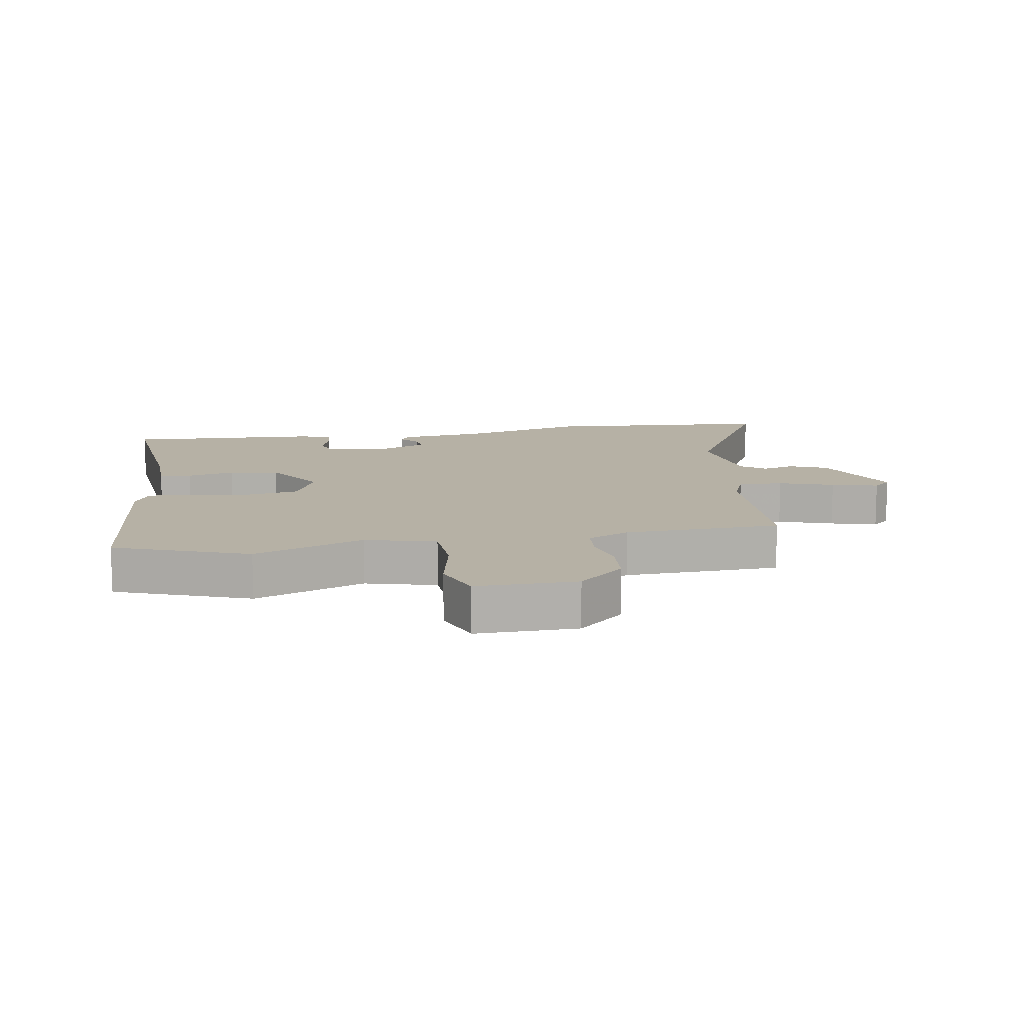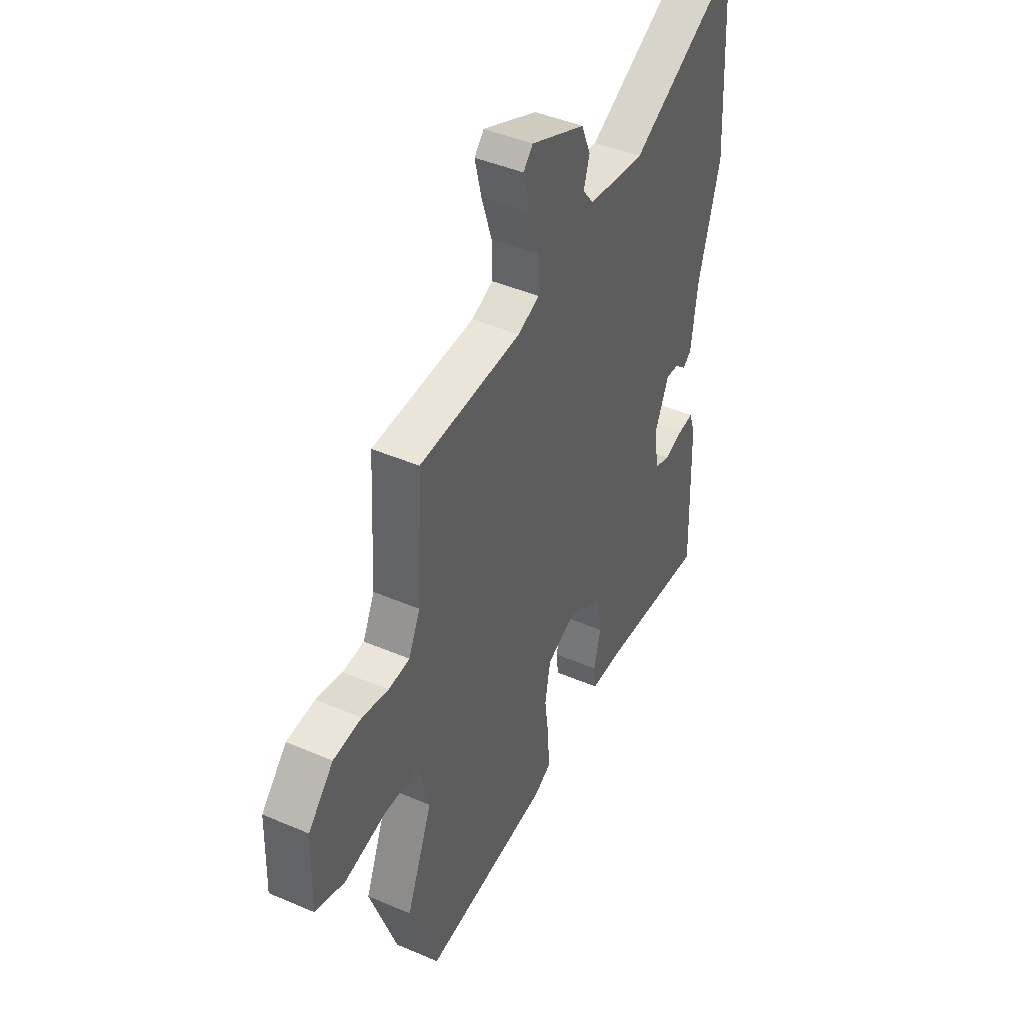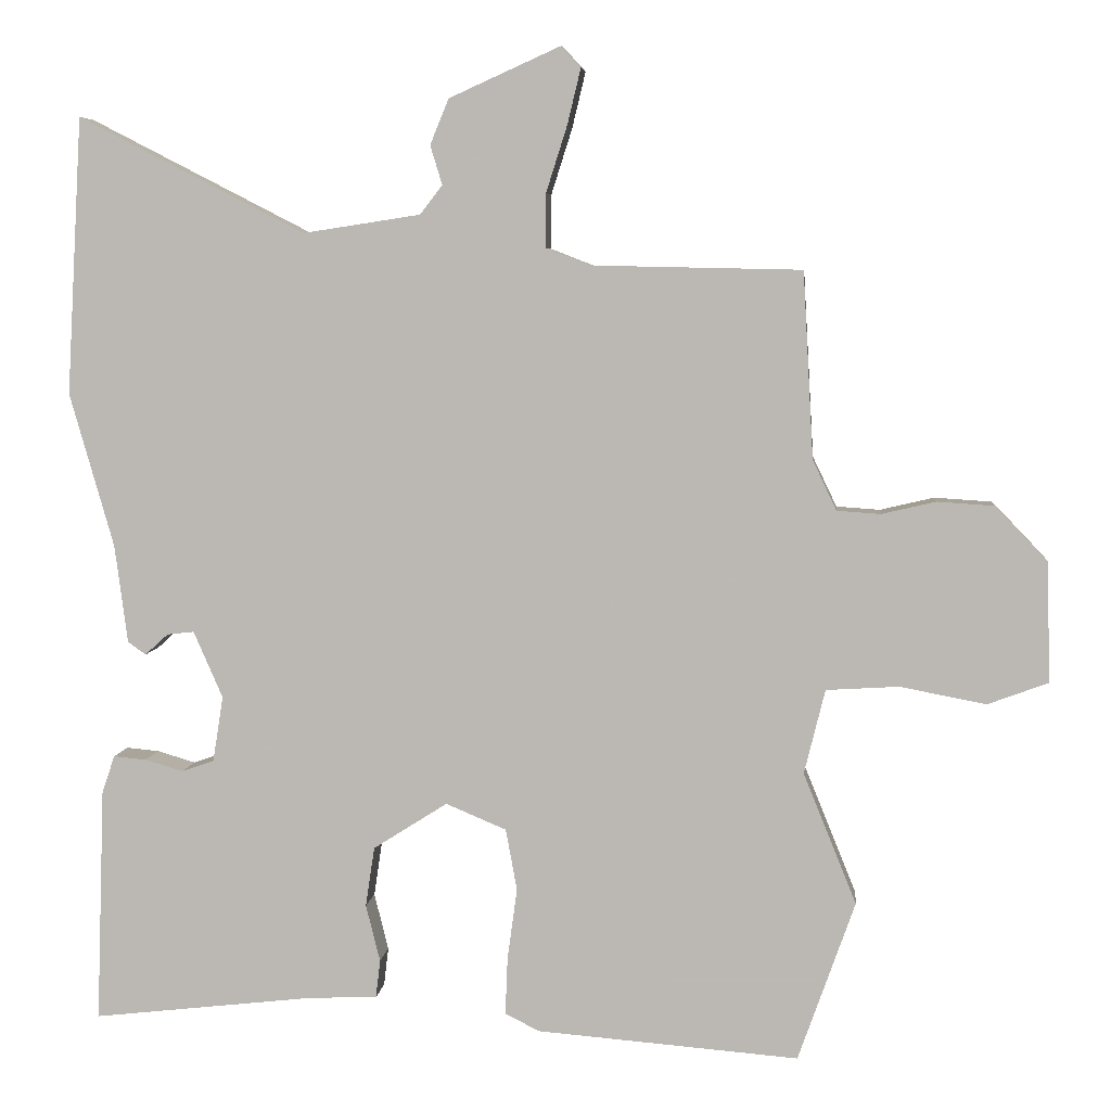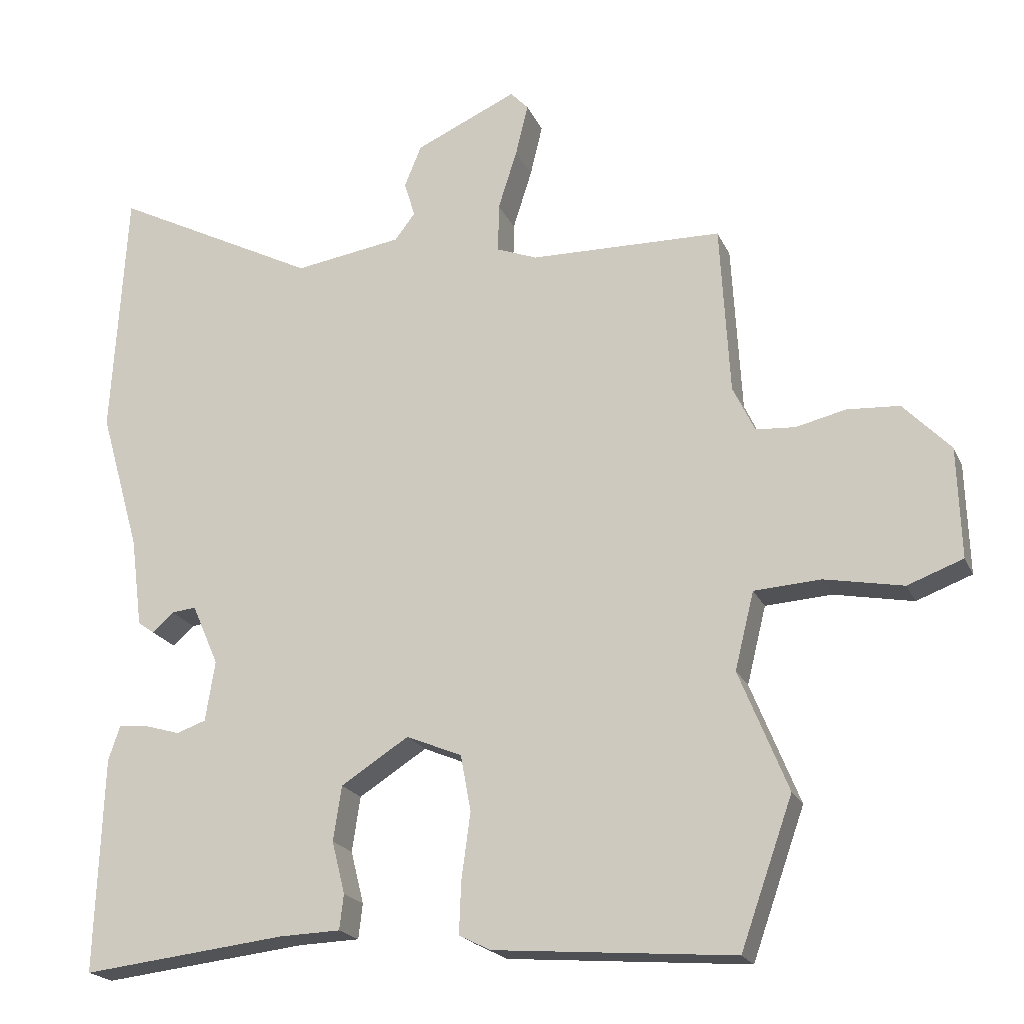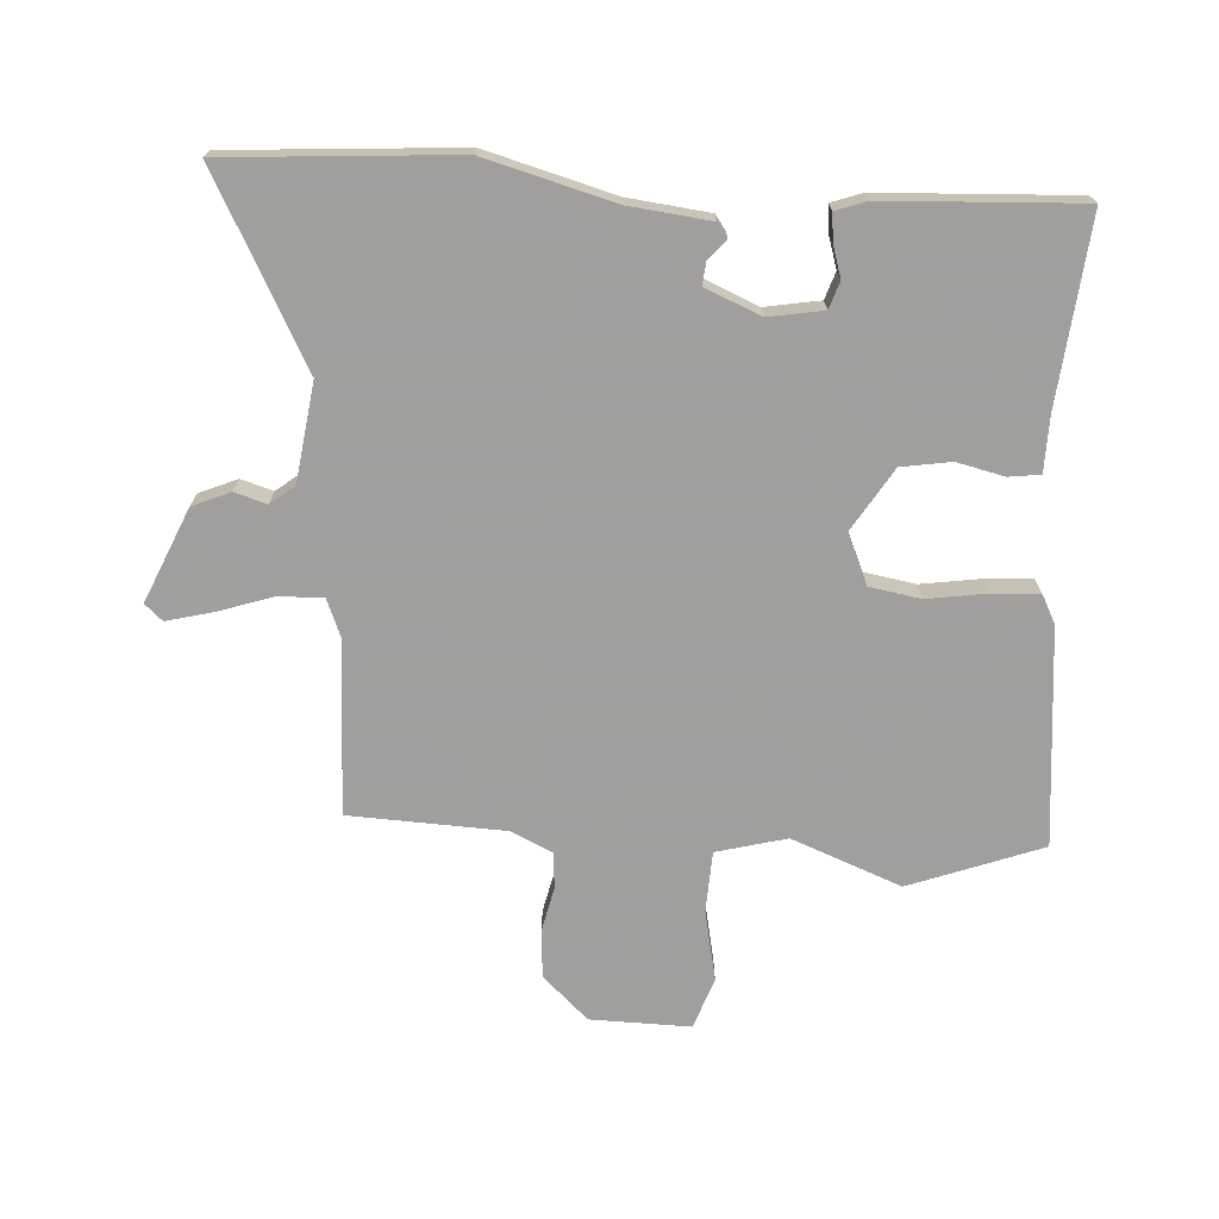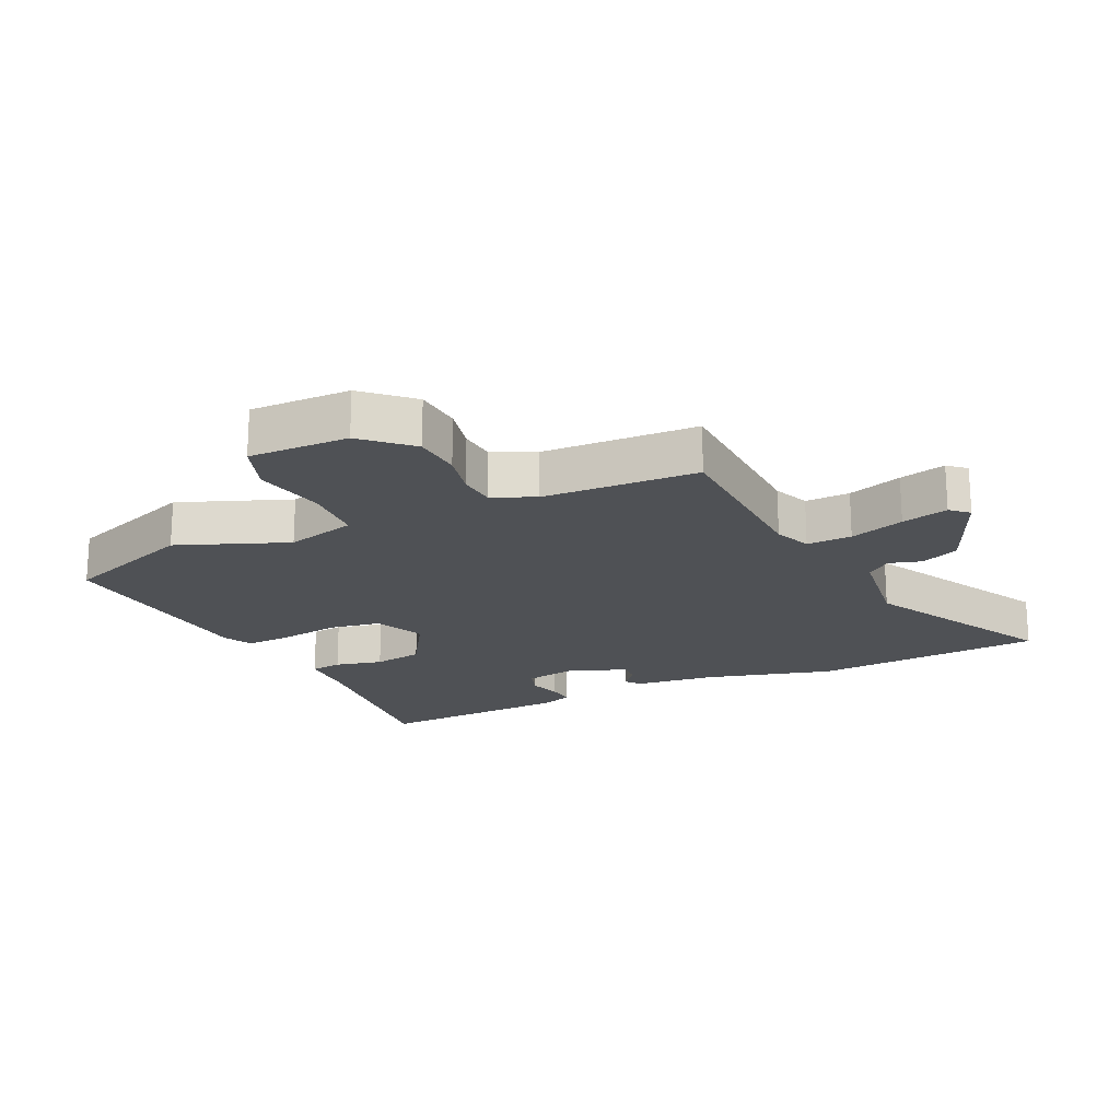
<metadata>
{"format":"obj","ext":"obj","renderer":"f3d","projection":"perspective","resolution":1024,"background":"white","views":[{"elev":12.0,"azim":-98.6,"up":"+Y"},{"elev":44.1,"azim":-63.3,"up":"+Z"},{"elev":5.7,"azim":-174.3,"up":"+Z"},{"elev":-20.4,"azim":-161.0,"up":"+Z"},{"elev":-71.5,"azim":87.3,"up":"+Y"},{"elev":-19.6,"azim":-64.1,"up":"+Y"}]}
</metadata>
<code>
v 0.484 0.07 -0.531
v 0.185 0.07 -0.497
v 0.096 0.07 -0.494
v 0.09 0.07 -0.443
v 0.109 0.07 -0.367
v 0.097 0.07 -0.287
v -0.002 0.07 -0.224
v -0.083 0.07 -0.258
v -0.098 0.07 -0.34
v -0.085 0.07 -0.436
v -0.082 0.07 -0.512
v -0.128 0.07 -0.535
v -0.478 0.07 -0.563
v -0.554 0.07 -0.349
v -0.483 0.07 -0.174
v -0.511 0.07 -0.061
v -0.608 0.07 -0.055
v -0.723 0.07 -0.077
v -0.804 0.07 -0.047
v -0.799 0.07 0.114
v -0.73 0.07 0.186
v -0.653 0.07 0.191
v -0.581 0.07 0.174
v -0.523 0.07 0.178
v -0.491 0.07 0.245
v -0.477 0.07 0.494
v -0.196 0.07 0.5
v -0.137 0.07 0.523
v -0.138 0.07 0.595
v -0.166 0.07 0.683
v -0.184 0.07 0.758
v -0.158 0.07 0.786
v -0.009 0.07 0.719
v 0.016 0.07 0.658
v 0 0.07 0.606
v 0.03 0.07 0.567
v 0.187 0.07 0.543
v 0.489 0.07 0.698
v 0.51 0.07 0.328
v 0.451 0.07 0.122
v 0.434 0.07 -0.009
v 0.41 0.07 -0.026
v 0.379 0.07 0.002
v 0.343 0.07 0.006
v 0.304 0.07 -0.083
v 0.318 0.07 -0.171
v 0.361 0.07 -0.186
v 0.412 0.07 -0.171
v 0.456 0.07 -0.167
v 0.473 0.07 -0.217
v 0.484 0 -0.531
v 0.185 0 -0.497
v 0.096 0 -0.494
v 0.09 0 -0.443
v 0.109 0 -0.367
v 0.097 0 -0.287
v -0.002 0 -0.224
v -0.083 0 -0.258
v -0.098 0 -0.34
v -0.085 0 -0.436
v -0.082 0 -0.512
v -0.128 0 -0.535
v -0.478 0 -0.563
v -0.554 0 -0.349
v -0.483 0 -0.174
v -0.511 0 -0.061
v -0.608 0 -0.055
v -0.723 0 -0.077
v -0.804 0 -0.047
v -0.799 0 0.114
v -0.73 0 0.186
v -0.653 0 0.191
v -0.581 0 0.174
v -0.523 0 0.178
v -0.491 0 0.245
v -0.477 0 0.494
v -0.196 0 0.5
v -0.137 0 0.523
v -0.138 0 0.595
v -0.166 0 0.683
v -0.184 0 0.758
v -0.158 0 0.786
v -0.009 0 0.719
v 0.016 0 0.658
v 0 0 0.606
v 0.03 0 0.567
v 0.187 0 0.543
v 0.489 0 0.698
v 0.51 0 0.328
v 0.451 0 0.122
v 0.434 0 -0.009
v 0.41 0 -0.026
v 0.379 0 0.002
v 0.343 0 0.006
v 0.304 0 -0.083
v 0.318 0 -0.171
v 0.361 0 -0.186
v 0.412 0 -0.171
v 0.456 0 -0.167
v 0.473 0 -0.217
f 50 1 2
f 49 50 2
f 48 49 2
f 47 48 2
f 3 4 5
f 2 3 5
f 47 2 5
f 46 47 5
f 45 46 5 6
f 44 45 6 7
f 40 41 42 43
f 40 43 44
f 39 40 44
f 38 39 44
f 37 38 44
f 44 7 8
f 37 44 8
f 36 37 8
f 33 34 35
f 32 33 35
f 31 32 35
f 30 31 35
f 29 30 35
f 36 8 9
f 35 36 9
f 29 35 9
f 28 29 9
f 25 26 27
f 27 28 9
f 25 27 9
f 24 25 9
f 21 22 23
f 20 21 23
f 19 20 23
f 18 19 23
f 17 18 23
f 16 17 23 24
f 10 11 12
f 9 10 12
f 24 9 12
f 16 24 12
f 15 16 12
f 12 13 14 15
f 52 51 100
f 52 100 99
f 52 99 98
f 52 98 97
f 55 54 53
f 55 53 52
f 55 52 97
f 55 97 96
f 56 55 96 95
f 57 56 95 94
f 93 92 91 90
f 94 93 90
f 94 90 89
f 94 89 88
f 94 88 87
f 58 57 94
f 58 94 87
f 58 87 86
f 85 84 83
f 85 83 82
f 85 82 81
f 85 81 80
f 85 80 79
f 59 58 86
f 59 86 85
f 59 85 79
f 59 79 78
f 77 76 75
f 59 78 77
f 59 77 75
f 59 75 74
f 73 72 71
f 73 71 70
f 73 70 69
f 73 69 68
f 73 68 67
f 74 73 67 66
f 62 61 60
f 62 60 59
f 62 59 74
f 62 74 66
f 62 66 65
f 65 64 63 62
f 1 51 52 2
f 2 52 53 3
f 3 53 54 4
f 4 54 55 5
f 5 55 56 6
f 6 56 57 7
f 7 57 58 8
f 8 58 59 9
f 9 59 60 10
f 10 60 61 11
f 11 61 62 12
f 12 62 63 13
f 13 63 64 14
f 14 64 65 15
f 15 65 66 16
f 16 66 67 17
f 17 67 68 18
f 18 68 69 19
f 19 69 70 20
f 20 70 71 21
f 21 71 72 22
f 22 72 73 23
f 23 73 74 24
f 24 74 75 25
f 25 75 76 26
f 26 76 77 27
f 27 77 78 28
f 28 78 79 29
f 29 79 80 30
f 30 80 81 31
f 31 81 82 32
f 32 82 83 33
f 33 83 84 34
f 34 84 85 35
f 35 85 86 36
f 36 86 87 37
f 37 87 88 38
f 38 88 89 39
f 39 89 90 40
f 40 90 91 41
f 41 91 92 42
f 42 92 93 43
f 43 93 94 44
f 44 94 95 45
f 45 95 96 46
f 46 96 97 47
f 47 97 98 48
f 48 98 99 49
f 49 99 100 50
f 50 100 51 1

</code>
